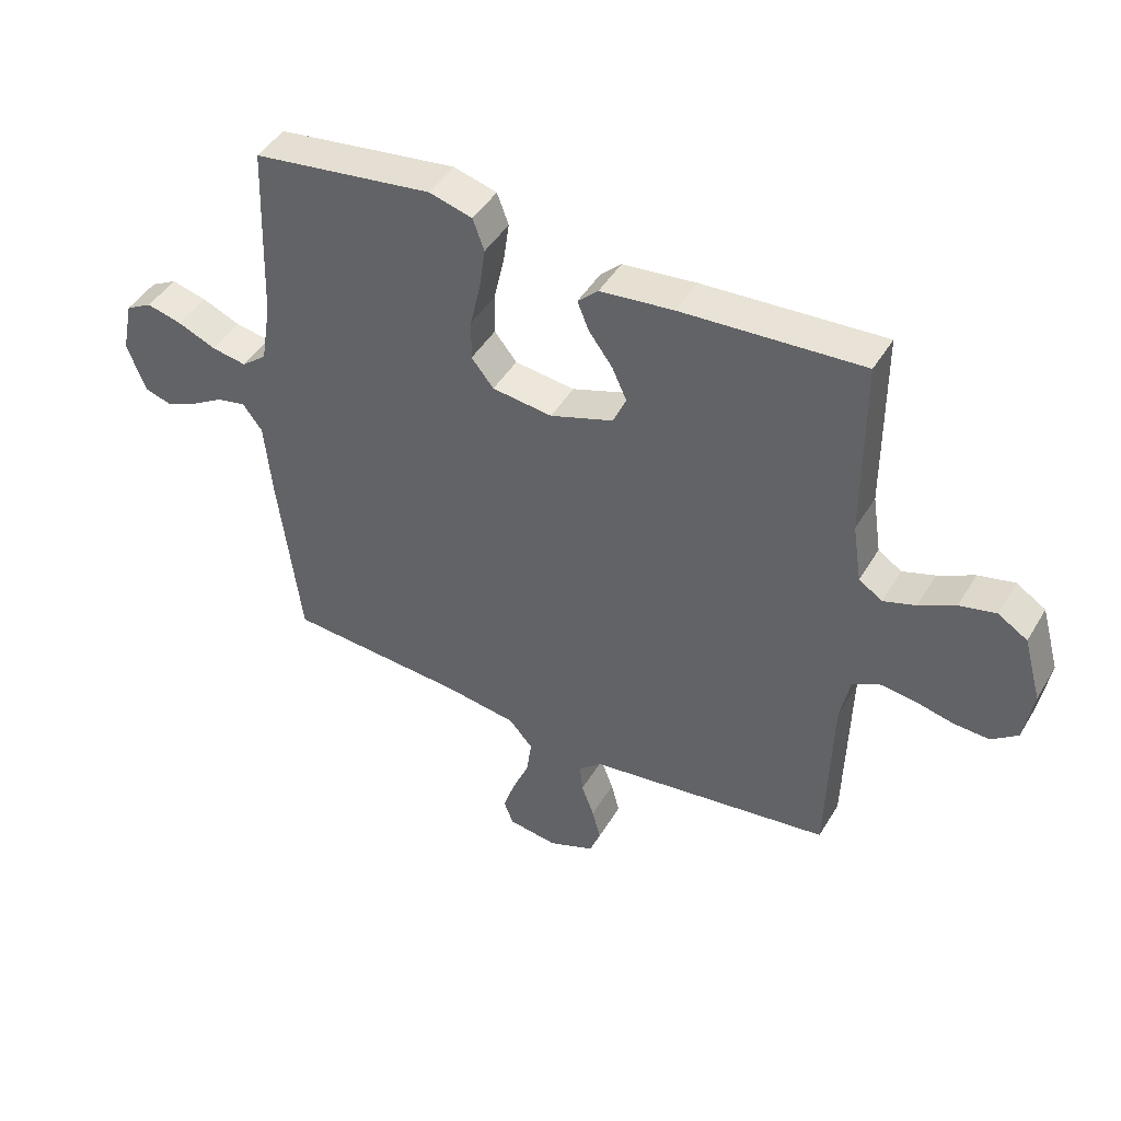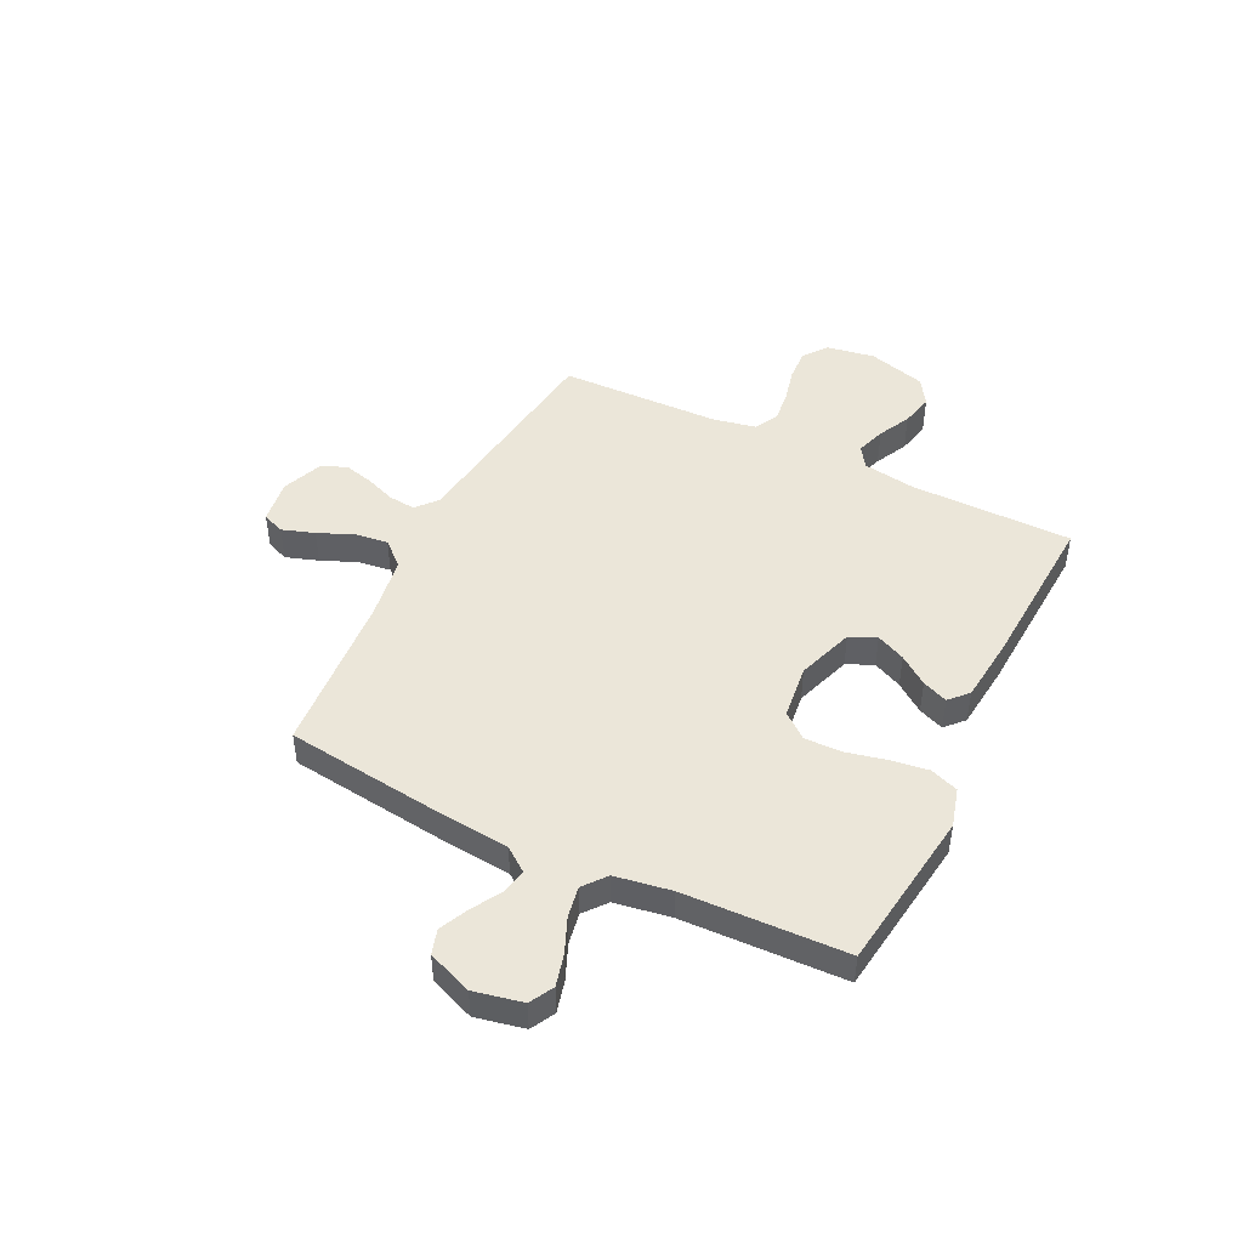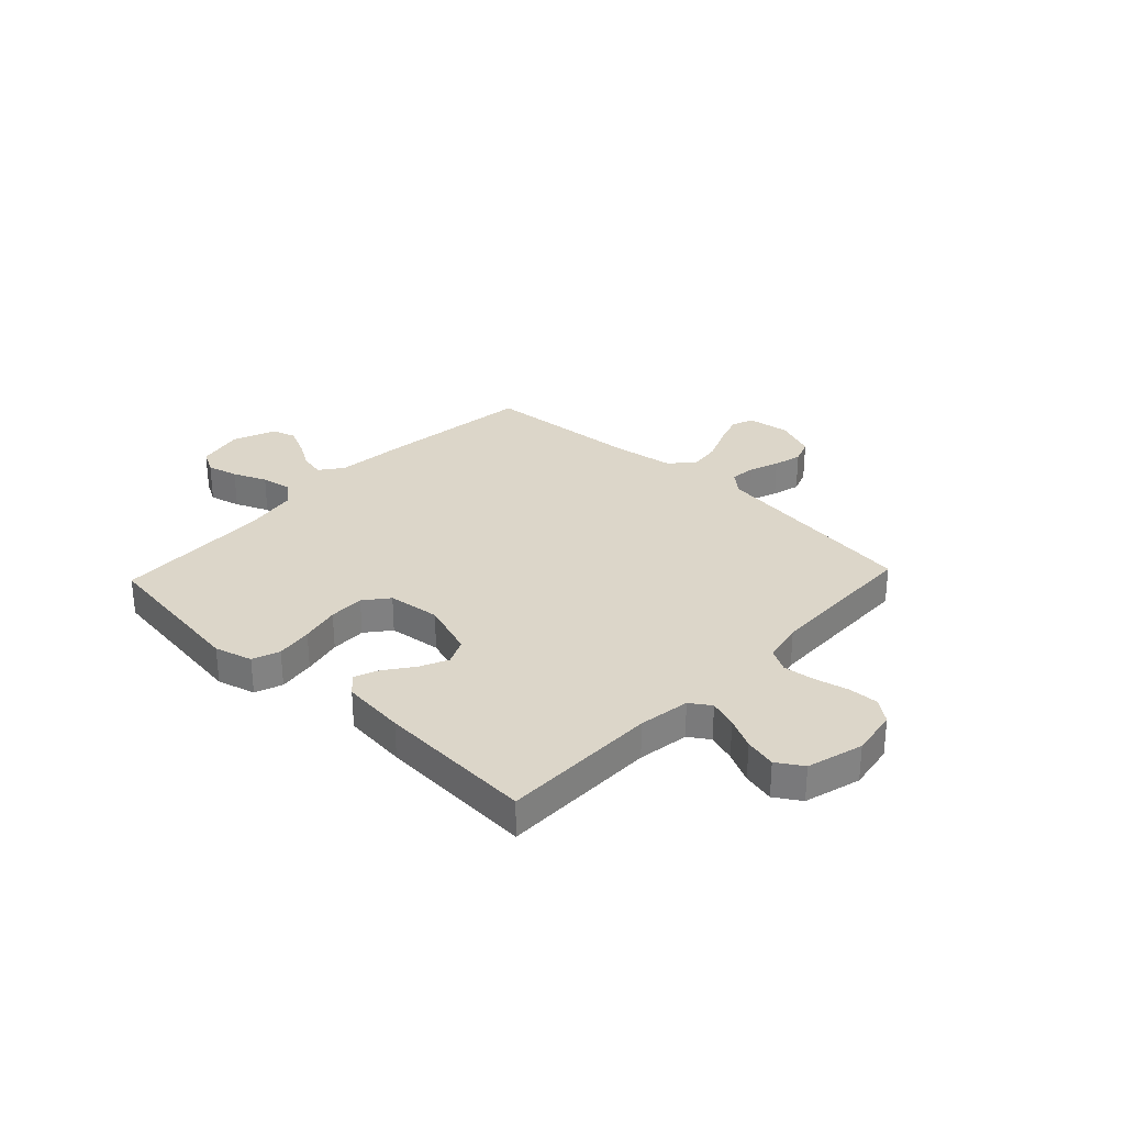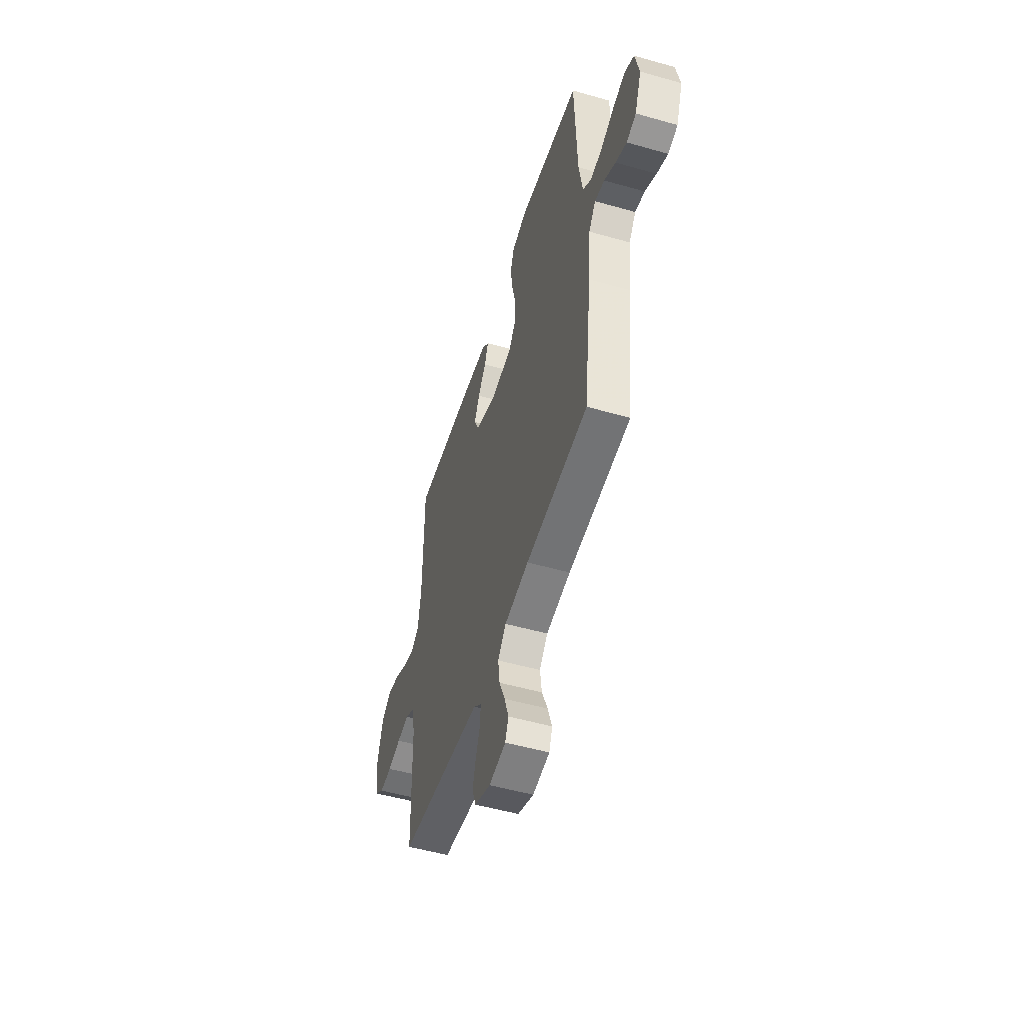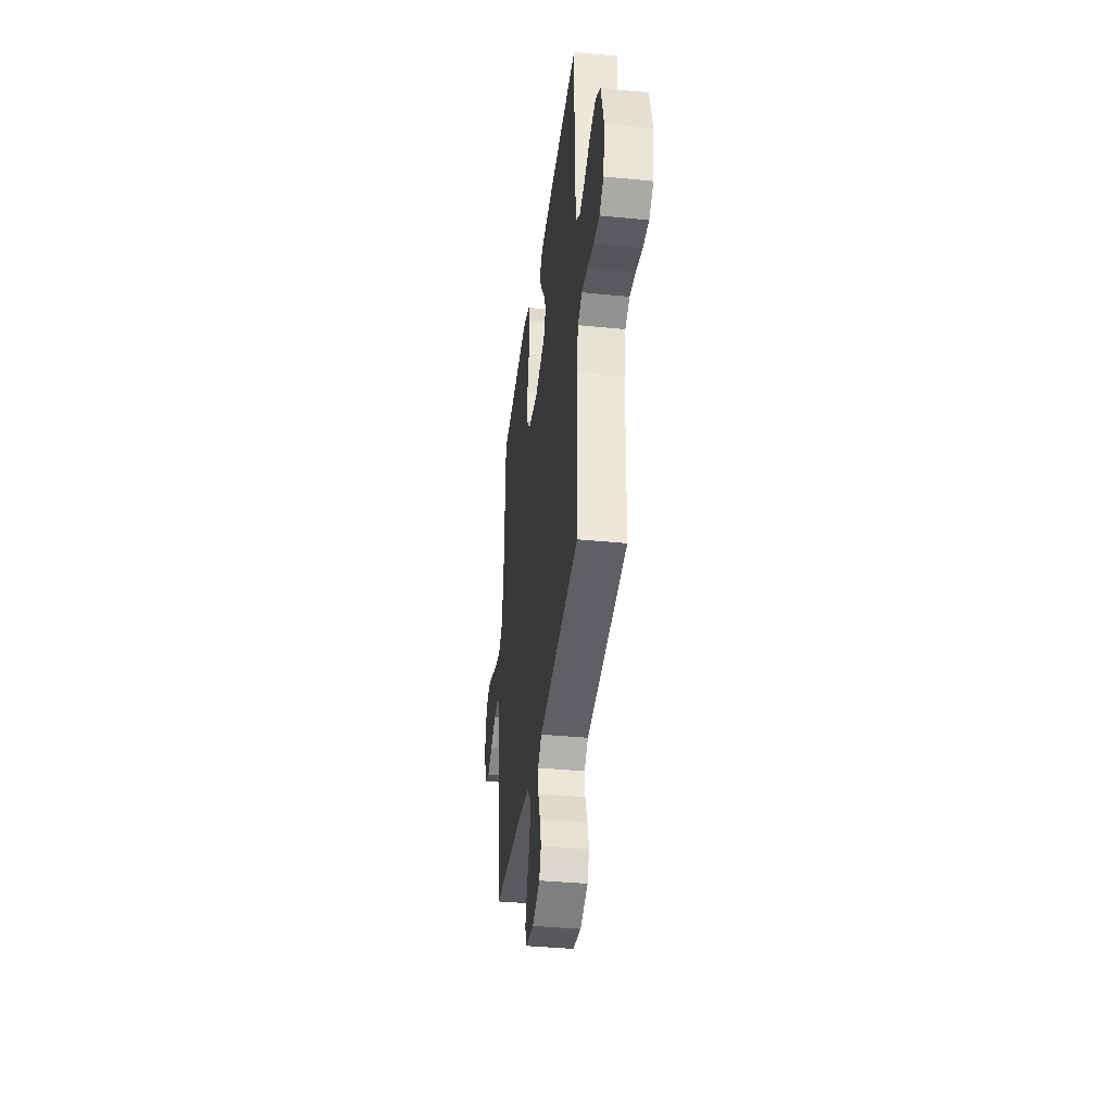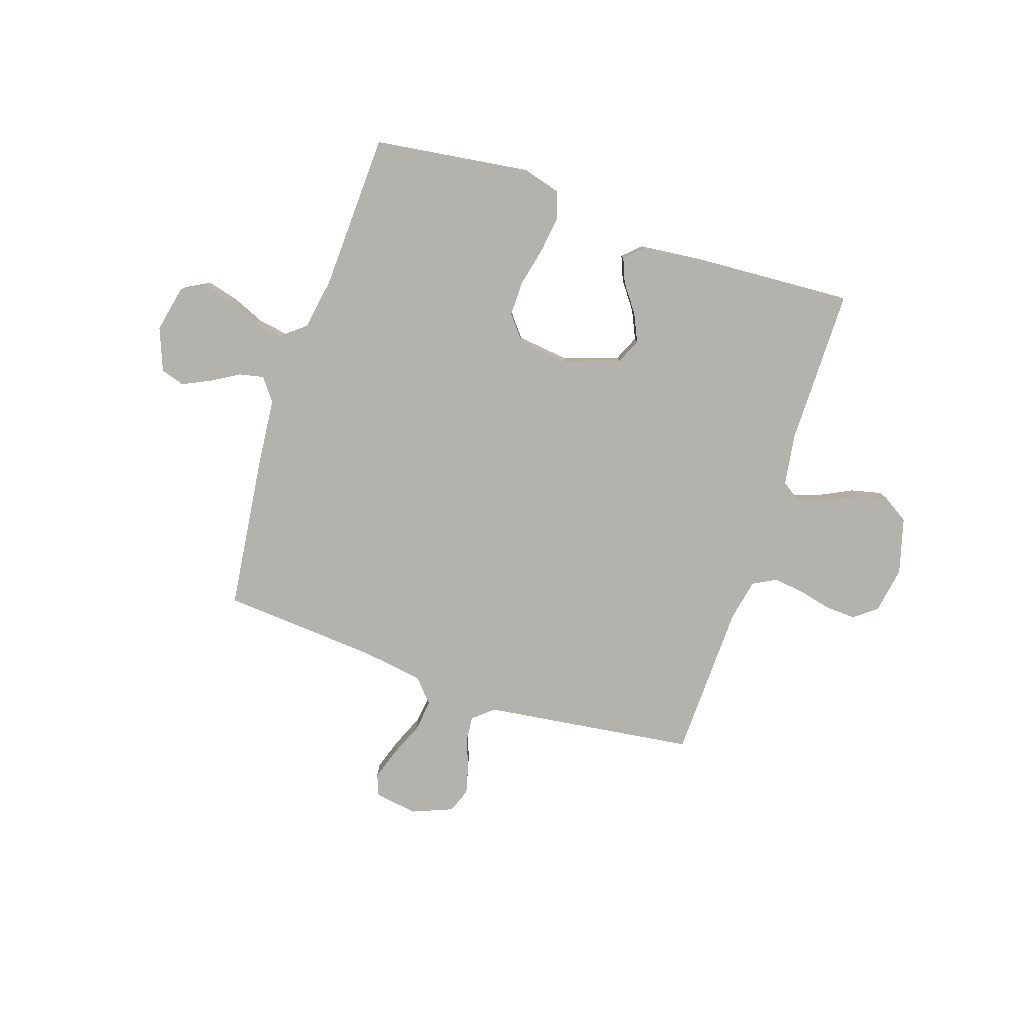
<metadata>
{"format":"obj","ext":"obj","renderer":"f3d","projection":"perspective","resolution":1024,"background":"white","views":[{"elev":45.0,"azim":29.1,"up":"+Z"},{"elev":46.8,"azim":-63.9,"up":"+Y"},{"elev":30.2,"azim":43.3,"up":"+Y"},{"elev":-51.7,"azim":-107.1,"up":"+Z"},{"elev":-37.6,"azim":82.8,"up":"+Z"},{"elev":-79.6,"azim":-18.4,"up":"+Y"}]}
</metadata>
<code>
v -0.5 0.07 -0.5
v -0.537 0.07 -0.2
v -0.549 0.07 -0.073
v -0.582 0.07 -0.029
v -0.629 0.07 -0.039
v -0.683 0.07 -0.071
v -0.736 0.07 -0.096
v -0.782 0.07 -0.082
v -0.814 0.07 0
v -0.795 0.07 0.09
v -0.751 0.07 0.114
v -0.692 0.07 0.099
v -0.628 0.07 0.072
v -0.57 0.07 0.062
v -0.528 0.07 0.096
v -0.511 0.07 0.2
v -0.5 0.07 0.5
v -0.2 0.07 0.541
v -0.128 0.07 0.521
v -0.109 0.07 0.469
v -0.119 0.07 0.399
v -0.136 0.07 0.324
v -0.137 0.07 0.256
v -0.1 0.07 0.21
v 0 0.07 0.198
v 0.105 0.07 0.234
v 0.127 0.07 0.283
v 0.102 0.07 0.337
v 0.063 0.07 0.39
v 0.044 0.07 0.437
v 0.078 0.07 0.469
v 0.2 0.07 0.482
v 0.5 0.07 0.5
v 0.501 0.07 0.2
v 0.516 0.07 0.102
v 0.555 0.07 0.076
v 0.609 0.07 0.094
v 0.669 0.07 0.124
v 0.729 0.07 0.138
v 0.778 0.07 0.107
v 0.808 0.07 0
v 0.793 0.07 -0.09
v 0.75 0.07 -0.123
v 0.691 0.07 -0.12
v 0.627 0.07 -0.105
v 0.568 0.07 -0.098
v 0.524 0.07 -0.122
v 0.508 0.07 -0.2
v 0.5 0.07 -0.5
v 0.2 0.07 -0.54
v 0.094 0.07 -0.554
v 0.055 0.07 -0.588
v 0.06 0.07 -0.637
v 0.081 0.07 -0.693
v 0.095 0.07 -0.747
v 0.077 0.07 -0.794
v 0 0.07 -0.825
v -0.082 0.07 -0.813
v -0.098 0.07 -0.772
v -0.078 0.07 -0.712
v -0.05 0.07 -0.646
v -0.042 0.07 -0.585
v -0.082 0.07 -0.54
v -0.2 0.07 -0.522
v -0.5 0 -0.5
v -0.537 0 -0.2
v -0.549 0 -0.073
v -0.582 0 -0.029
v -0.629 0 -0.039
v -0.683 0 -0.071
v -0.736 0 -0.096
v -0.782 0 -0.082
v -0.814 0 0
v -0.795 0 0.09
v -0.751 0 0.114
v -0.692 0 0.099
v -0.628 0 0.072
v -0.57 0 0.062
v -0.528 0 0.096
v -0.511 0 0.2
v -0.5 0 0.5
v -0.2 0 0.541
v -0.128 0 0.521
v -0.109 0 0.469
v -0.119 0 0.399
v -0.136 0 0.324
v -0.137 0 0.256
v -0.1 0 0.21
v 0 0 0.198
v 0.105 0 0.234
v 0.127 0 0.283
v 0.102 0 0.337
v 0.063 0 0.39
v 0.044 0 0.437
v 0.078 0 0.469
v 0.2 0 0.482
v 0.5 0 0.5
v 0.501 0 0.2
v 0.516 0 0.102
v 0.555 0 0.076
v 0.609 0 0.094
v 0.669 0 0.124
v 0.729 0 0.138
v 0.778 0 0.107
v 0.808 0 0
v 0.793 0 -0.09
v 0.75 0 -0.123
v 0.691 0 -0.12
v 0.627 0 -0.105
v 0.568 0 -0.098
v 0.524 0 -0.122
v 0.508 0 -0.2
v 0.5 0 -0.5
v 0.2 0 -0.54
v 0.094 0 -0.554
v 0.055 0 -0.588
v 0.06 0 -0.637
v 0.081 0 -0.693
v 0.095 0 -0.747
v 0.077 0 -0.794
v 0 0 -0.825
v -0.082 0 -0.813
v -0.098 0 -0.772
v -0.078 0 -0.712
v -0.05 0 -0.646
v -0.042 0 -0.585
v -0.082 0 -0.54
v -0.2 0 -0.522
f 59 60 61
f 58 59 61
f 57 58 61
f 56 57 61
f 55 56 61
f 54 55 61
f 53 54 61
f 52 53 61 62
f 51 52 62 63
f 51 63 64
f 50 51 64
f 49 50 64
f 48 49 64
f 43 44 45
f 42 43 45
f 41 42 45
f 40 41 45
f 39 40 45
f 38 39 45
f 37 38 45
f 36 37 45 46
f 35 36 46 47
f 32 33 34
f 31 32 34
f 30 31 34
f 29 30 34
f 28 29 34
f 35 47 48
f 34 35 48
f 28 34 48
f 27 28 48
f 20 21 22
f 19 20 22
f 18 19 22
f 17 18 22
f 16 17 22
f 15 16 22 23
f 14 15 23 24
f 11 12 13
f 10 11 13
f 9 10 13
f 8 9 13
f 7 8 13
f 6 7 13
f 5 6 13
f 4 5 13 14
f 14 24 25
f 4 14 25
f 3 4 25
f 3 25 26
f 2 3 26
f 1 2 26
f 64 1 26
f 26 27 48 64
f 125 124 123
f 125 123 122
f 125 122 121
f 125 121 120
f 125 120 119
f 125 119 118
f 125 118 117
f 126 125 117 116
f 127 126 116 115
f 128 127 115
f 128 115 114
f 128 114 113
f 128 113 112
f 109 108 107
f 109 107 106
f 109 106 105
f 109 105 104
f 109 104 103
f 109 103 102
f 109 102 101
f 110 109 101 100
f 111 110 100 99
f 98 97 96
f 98 96 95
f 98 95 94
f 98 94 93
f 98 93 92
f 112 111 99
f 112 99 98
f 112 98 92
f 112 92 91
f 86 85 84
f 86 84 83
f 86 83 82
f 86 82 81
f 86 81 80
f 87 86 80 79
f 88 87 79 78
f 77 76 75
f 77 75 74
f 77 74 73
f 77 73 72
f 77 72 71
f 77 71 70
f 77 70 69
f 78 77 69 68
f 89 88 78
f 89 78 68
f 89 68 67
f 90 89 67
f 90 67 66
f 90 66 65
f 90 65 128
f 128 112 91 90
f 1 65 66 2
f 2 66 67 3
f 3 67 68 4
f 4 68 69 5
f 5 69 70 6
f 6 70 71 7
f 7 71 72 8
f 8 72 73 9
f 9 73 74 10
f 10 74 75 11
f 11 75 76 12
f 12 76 77 13
f 13 77 78 14
f 14 78 79 15
f 15 79 80 16
f 16 80 81 17
f 17 81 82 18
f 18 82 83 19
f 19 83 84 20
f 20 84 85 21
f 21 85 86 22
f 22 86 87 23
f 23 87 88 24
f 24 88 89 25
f 25 89 90 26
f 26 90 91 27
f 27 91 92 28
f 28 92 93 29
f 29 93 94 30
f 30 94 95 31
f 31 95 96 32
f 32 96 97 33
f 33 97 98 34
f 34 98 99 35
f 35 99 100 36
f 36 100 101 37
f 37 101 102 38
f 38 102 103 39
f 39 103 104 40
f 40 104 105 41
f 41 105 106 42
f 42 106 107 43
f 43 107 108 44
f 44 108 109 45
f 45 109 110 46
f 46 110 111 47
f 47 111 112 48
f 48 112 113 49
f 49 113 114 50
f 50 114 115 51
f 51 115 116 52
f 52 116 117 53
f 53 117 118 54
f 54 118 119 55
f 55 119 120 56
f 56 120 121 57
f 57 121 122 58
f 58 122 123 59
f 59 123 124 60
f 60 124 125 61
f 61 125 126 62
f 62 126 127 63
f 63 127 128 64
f 64 128 65 1

</code>
